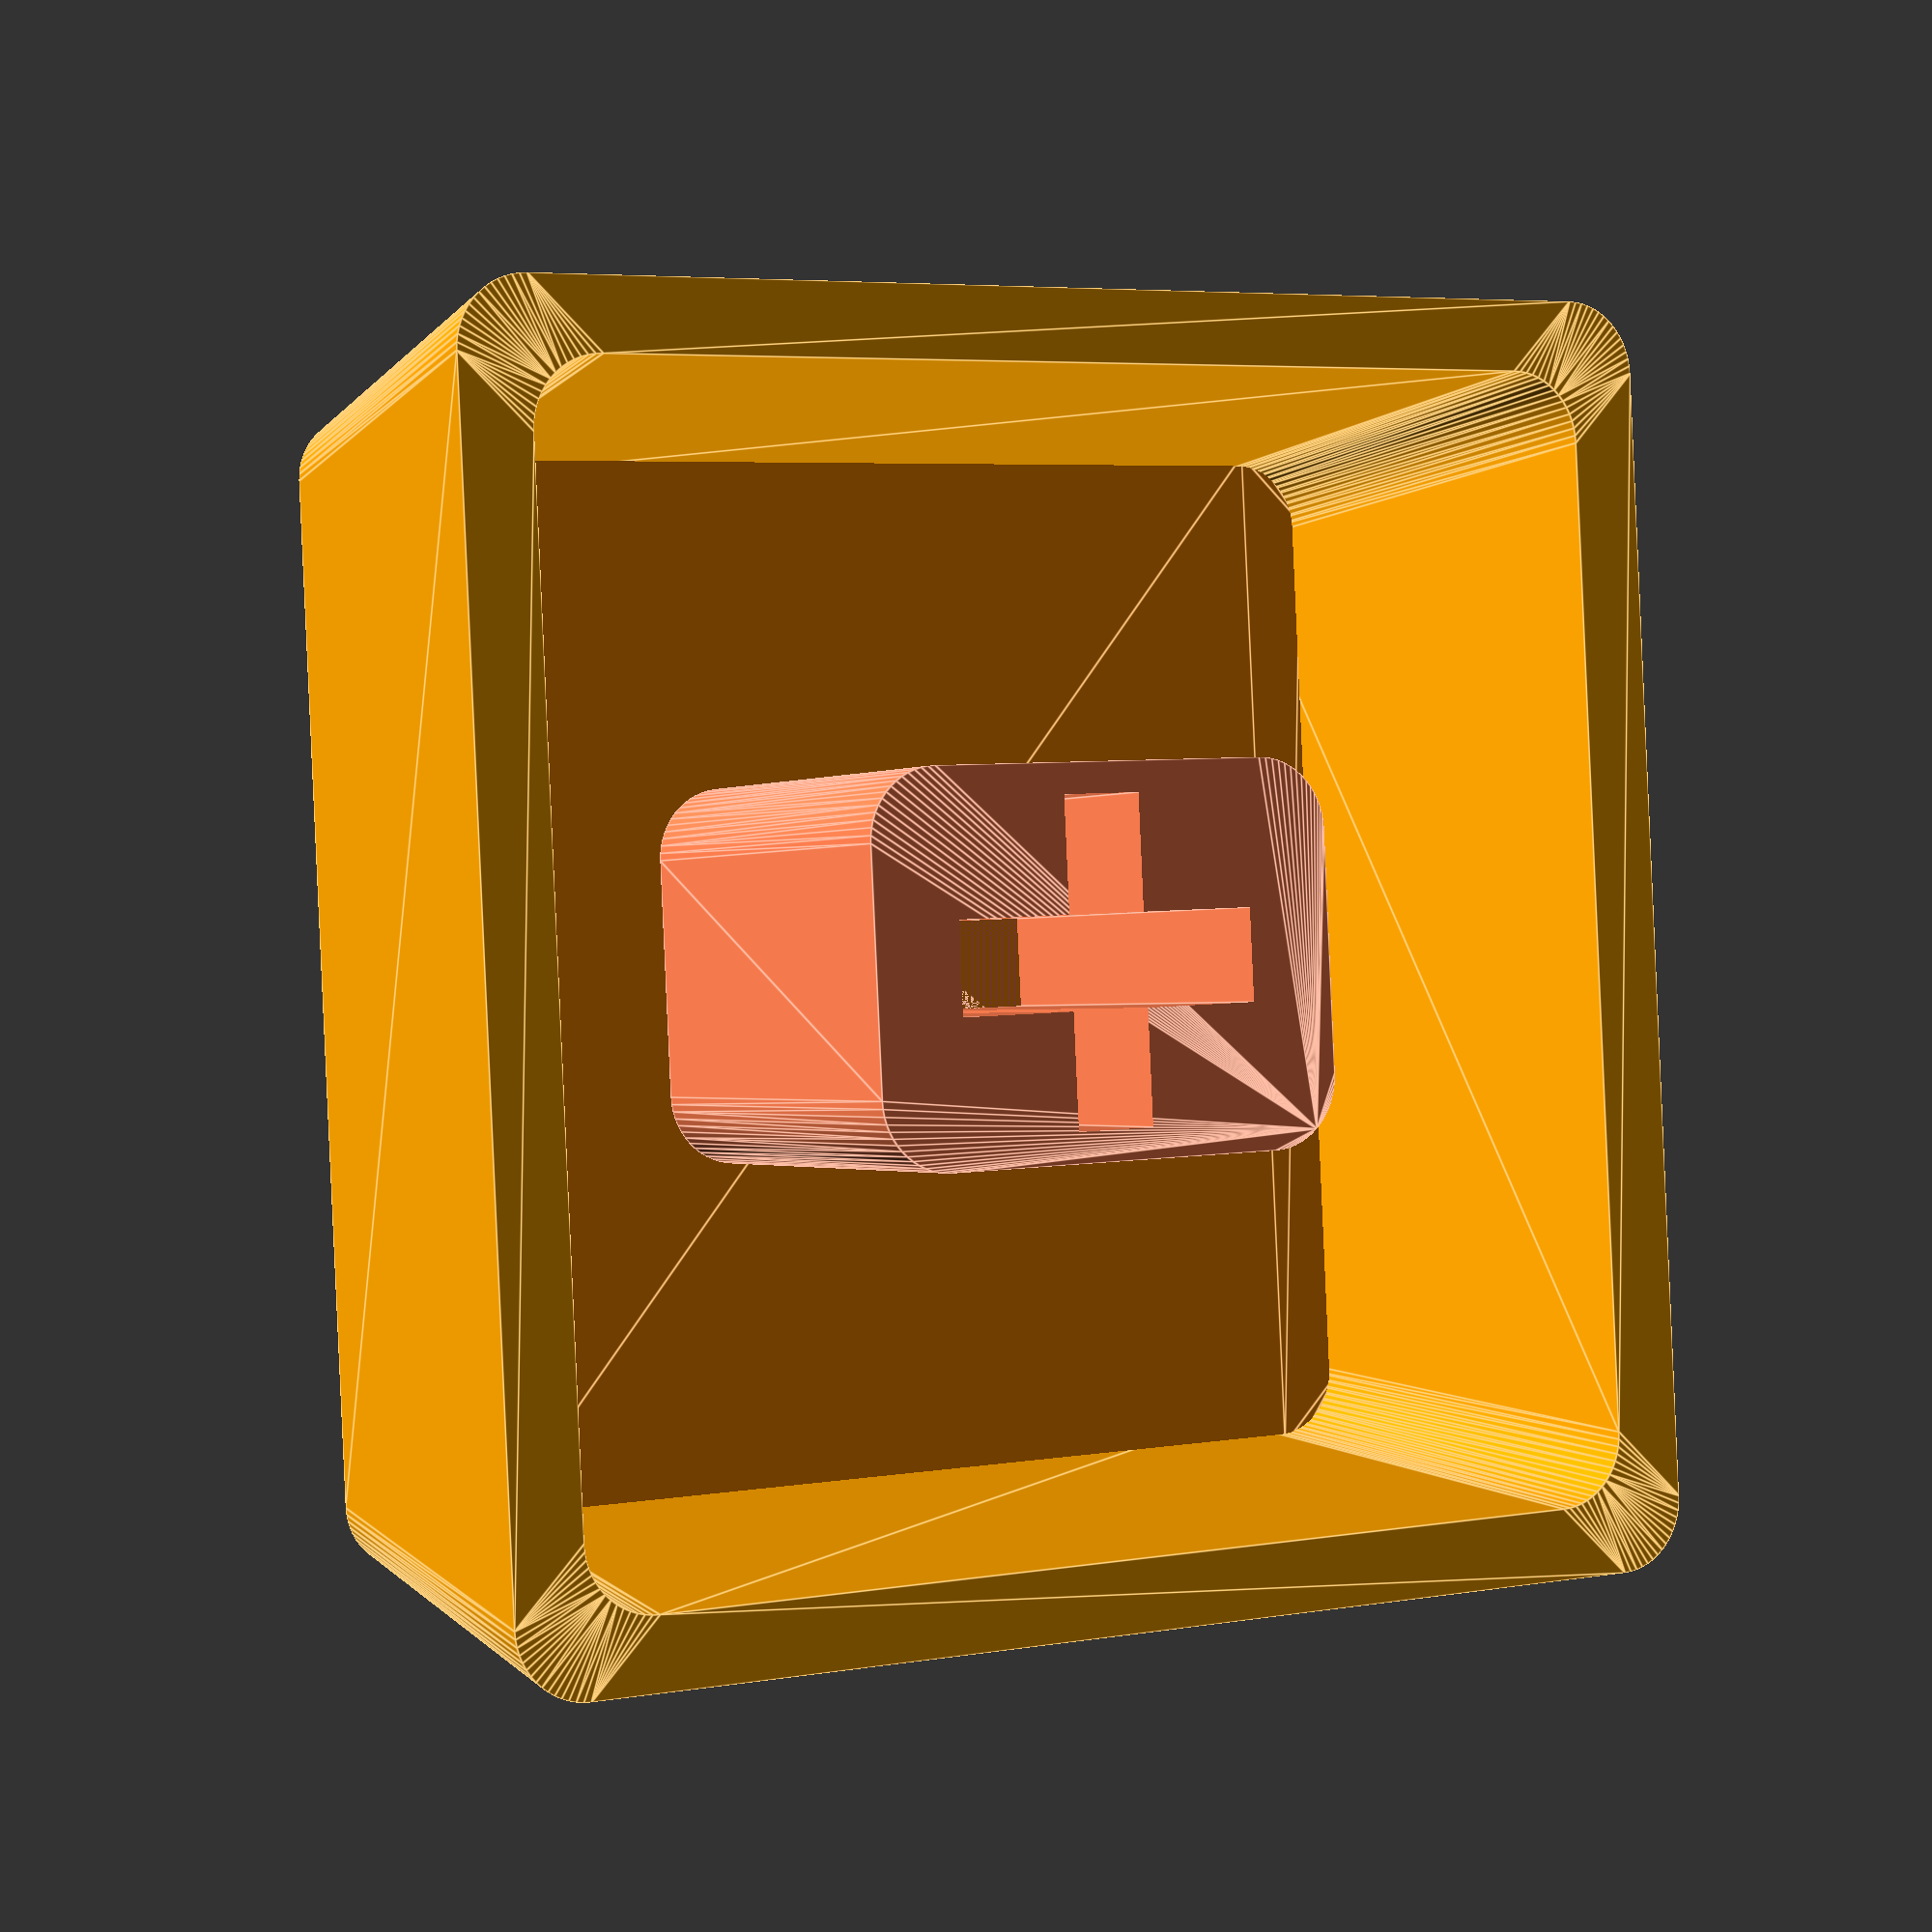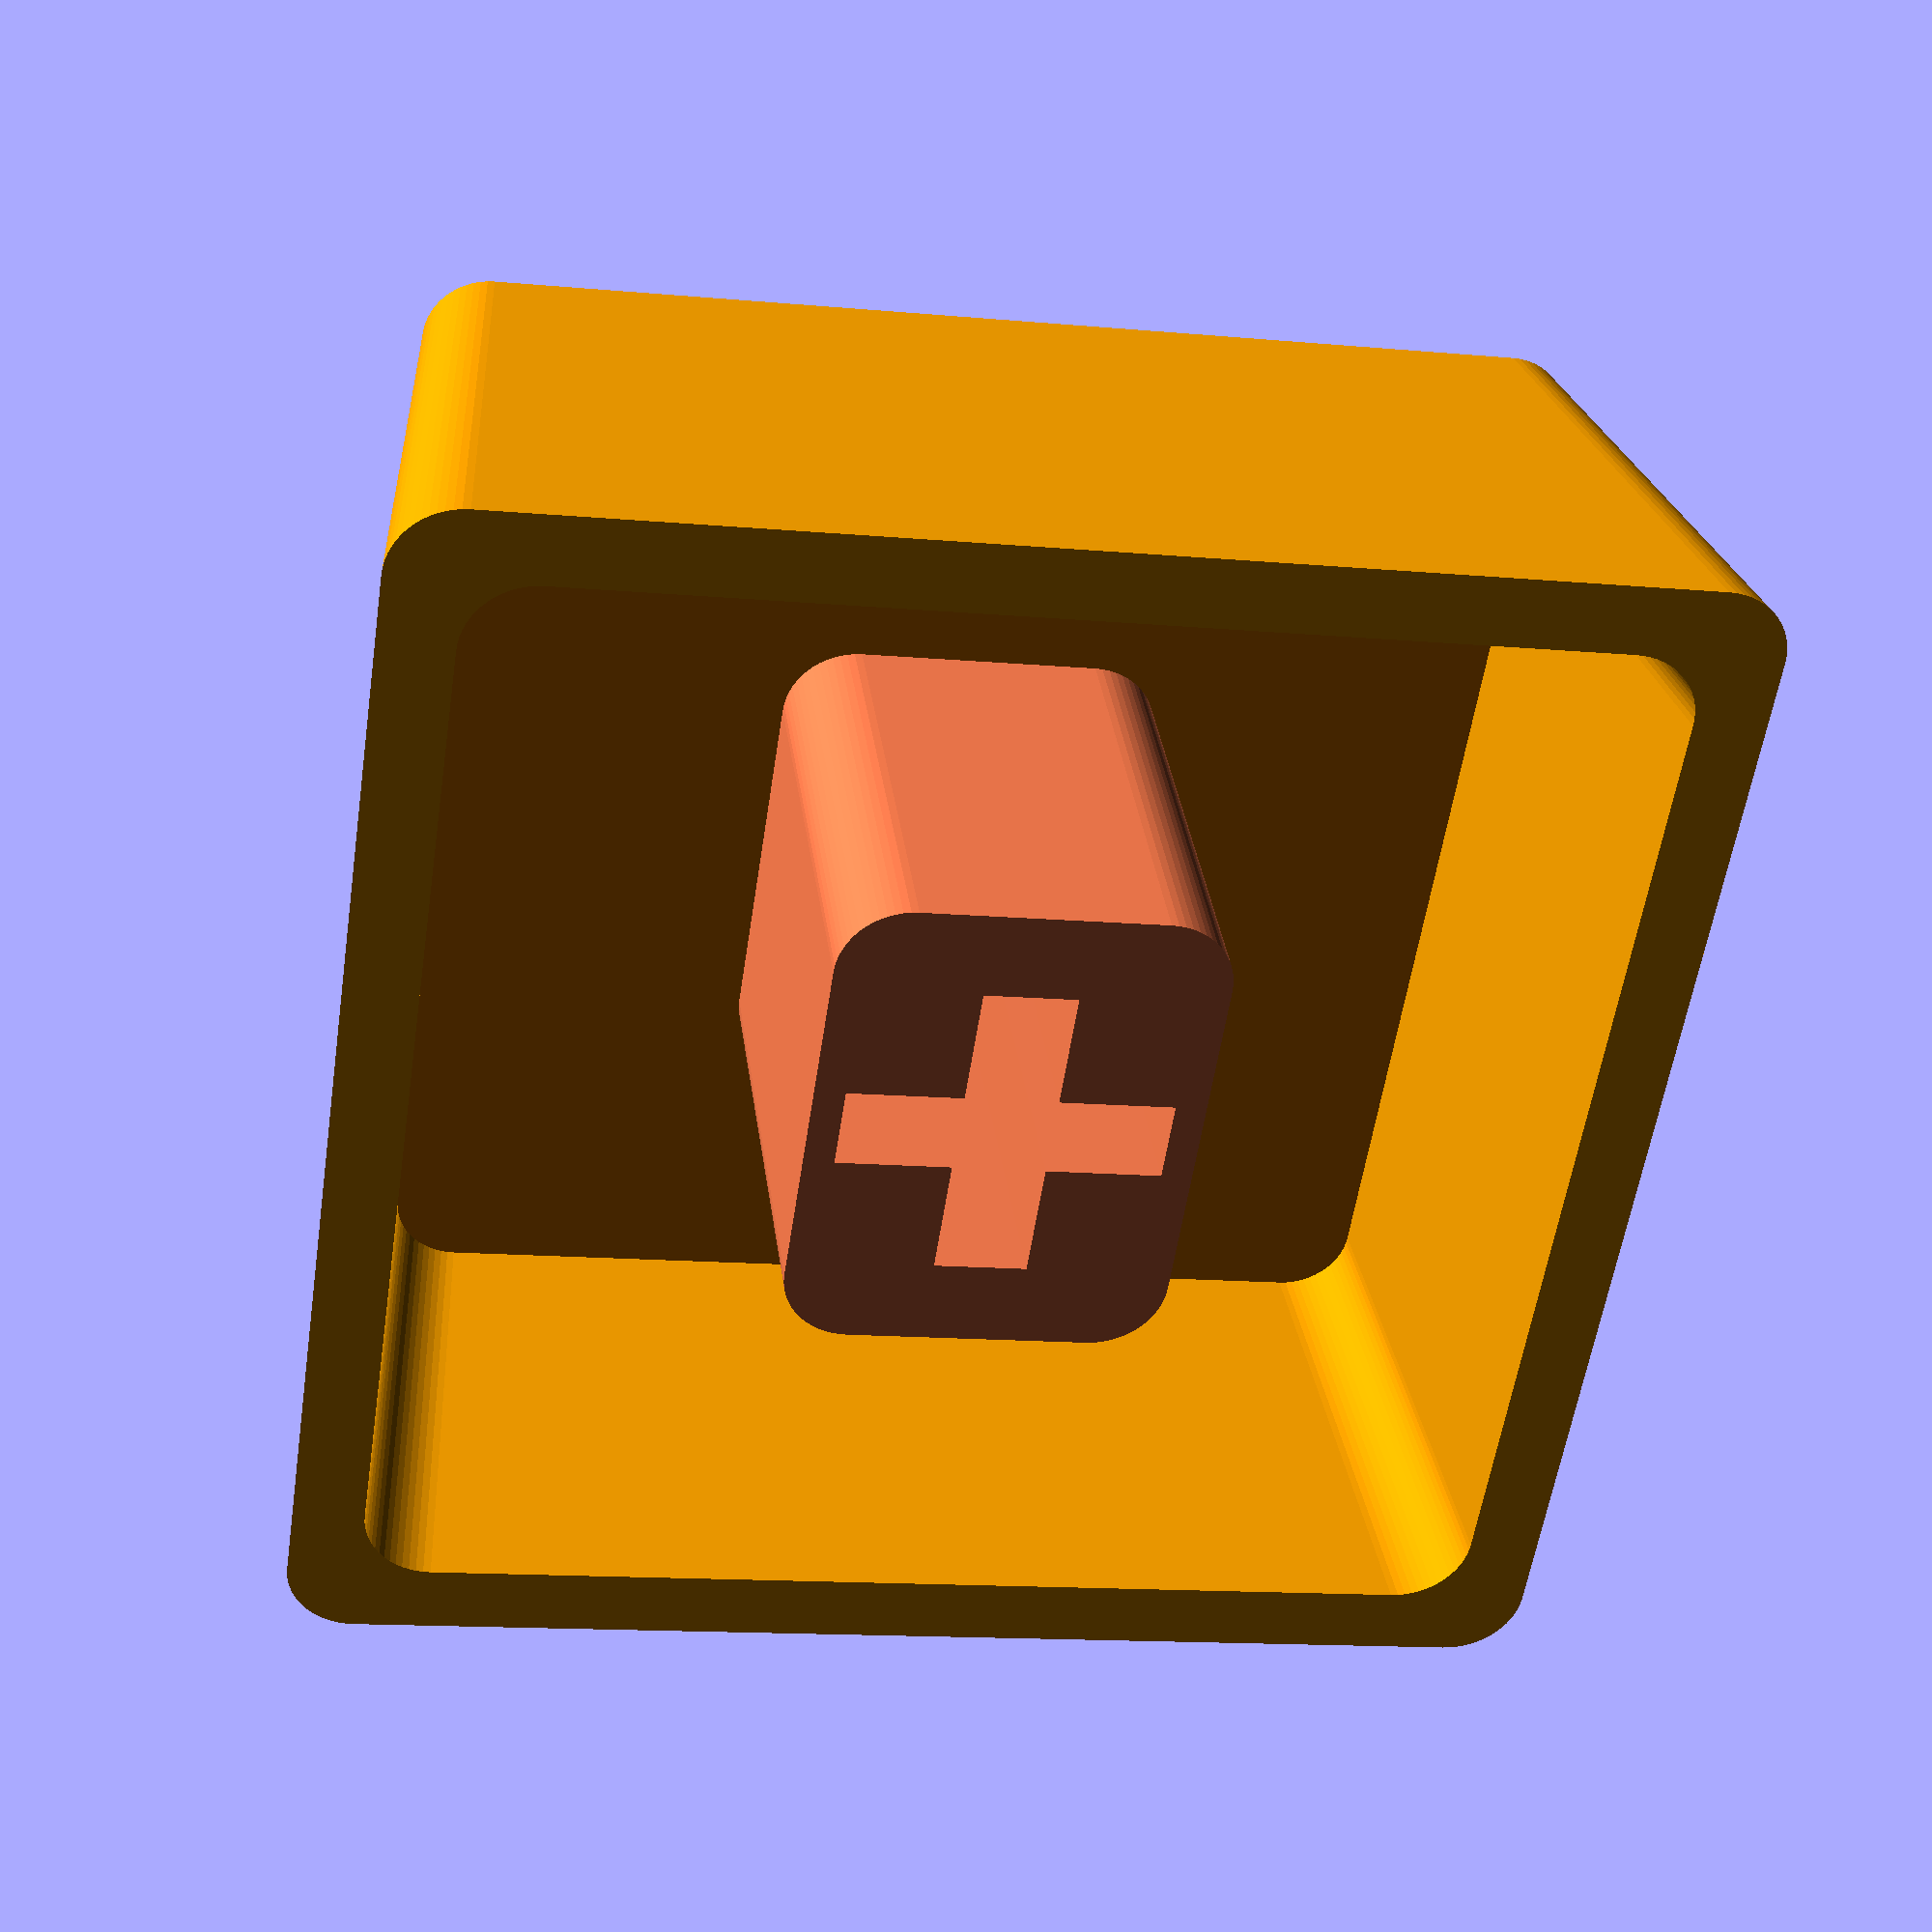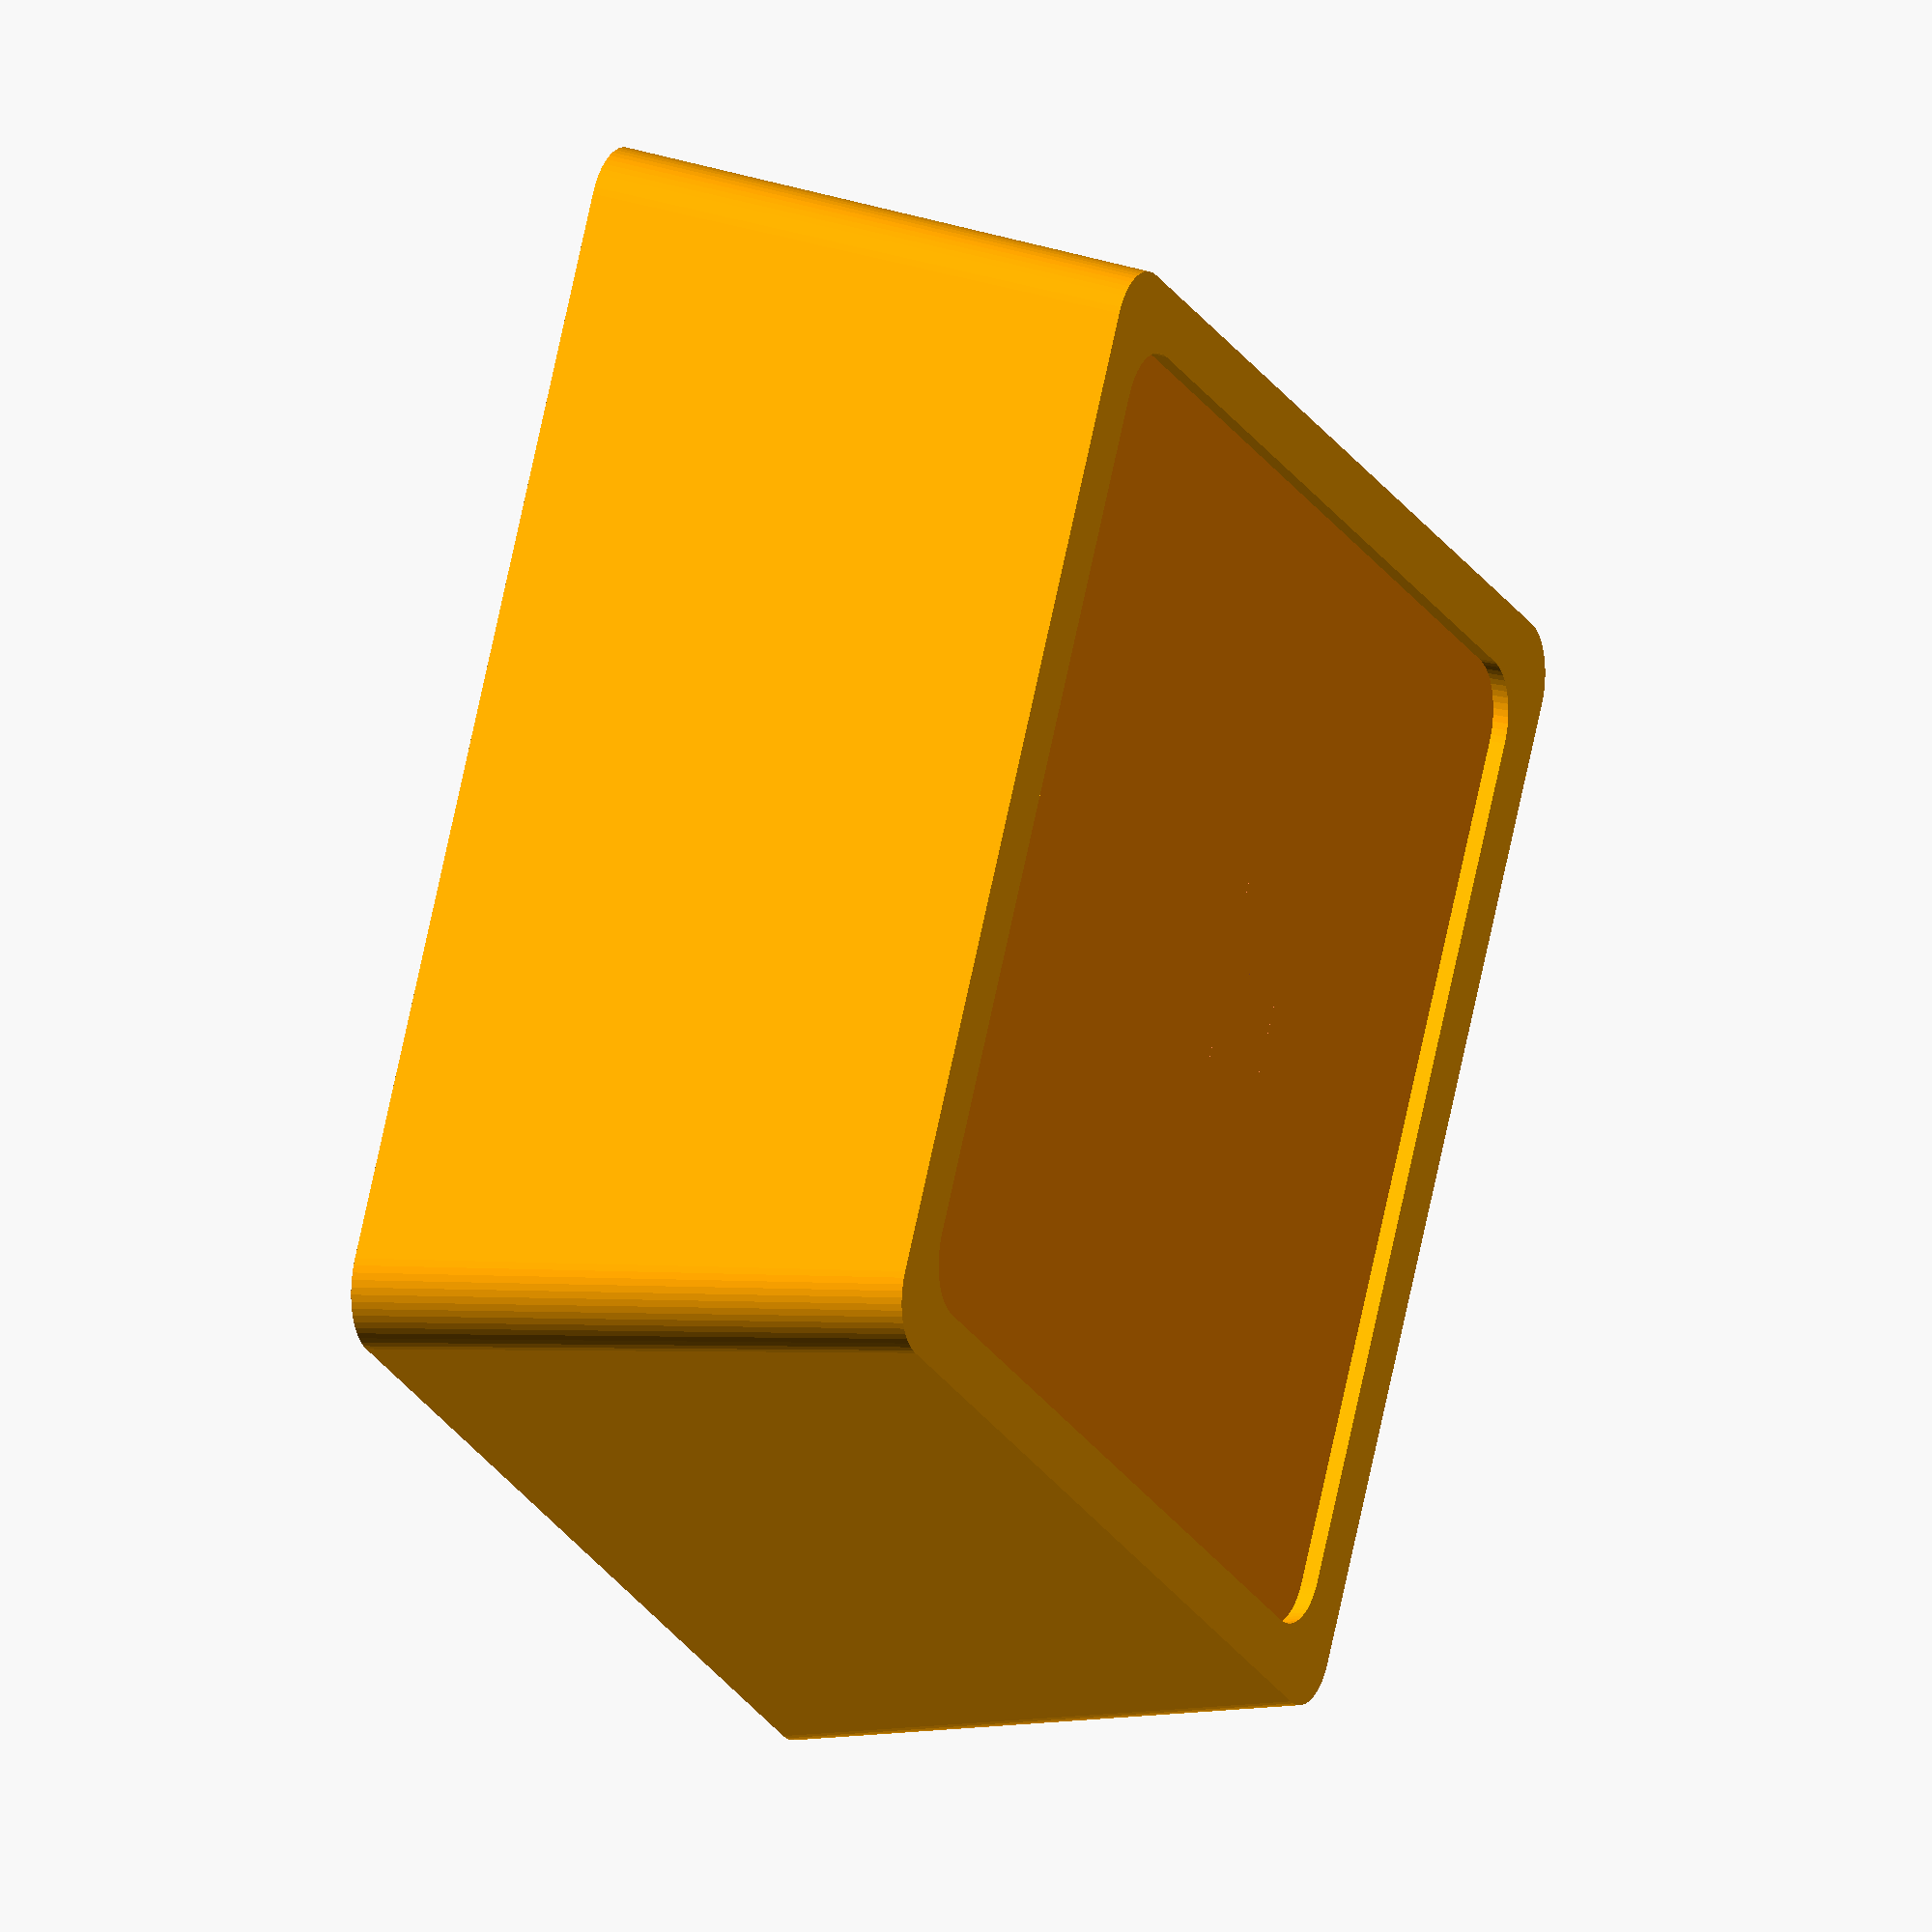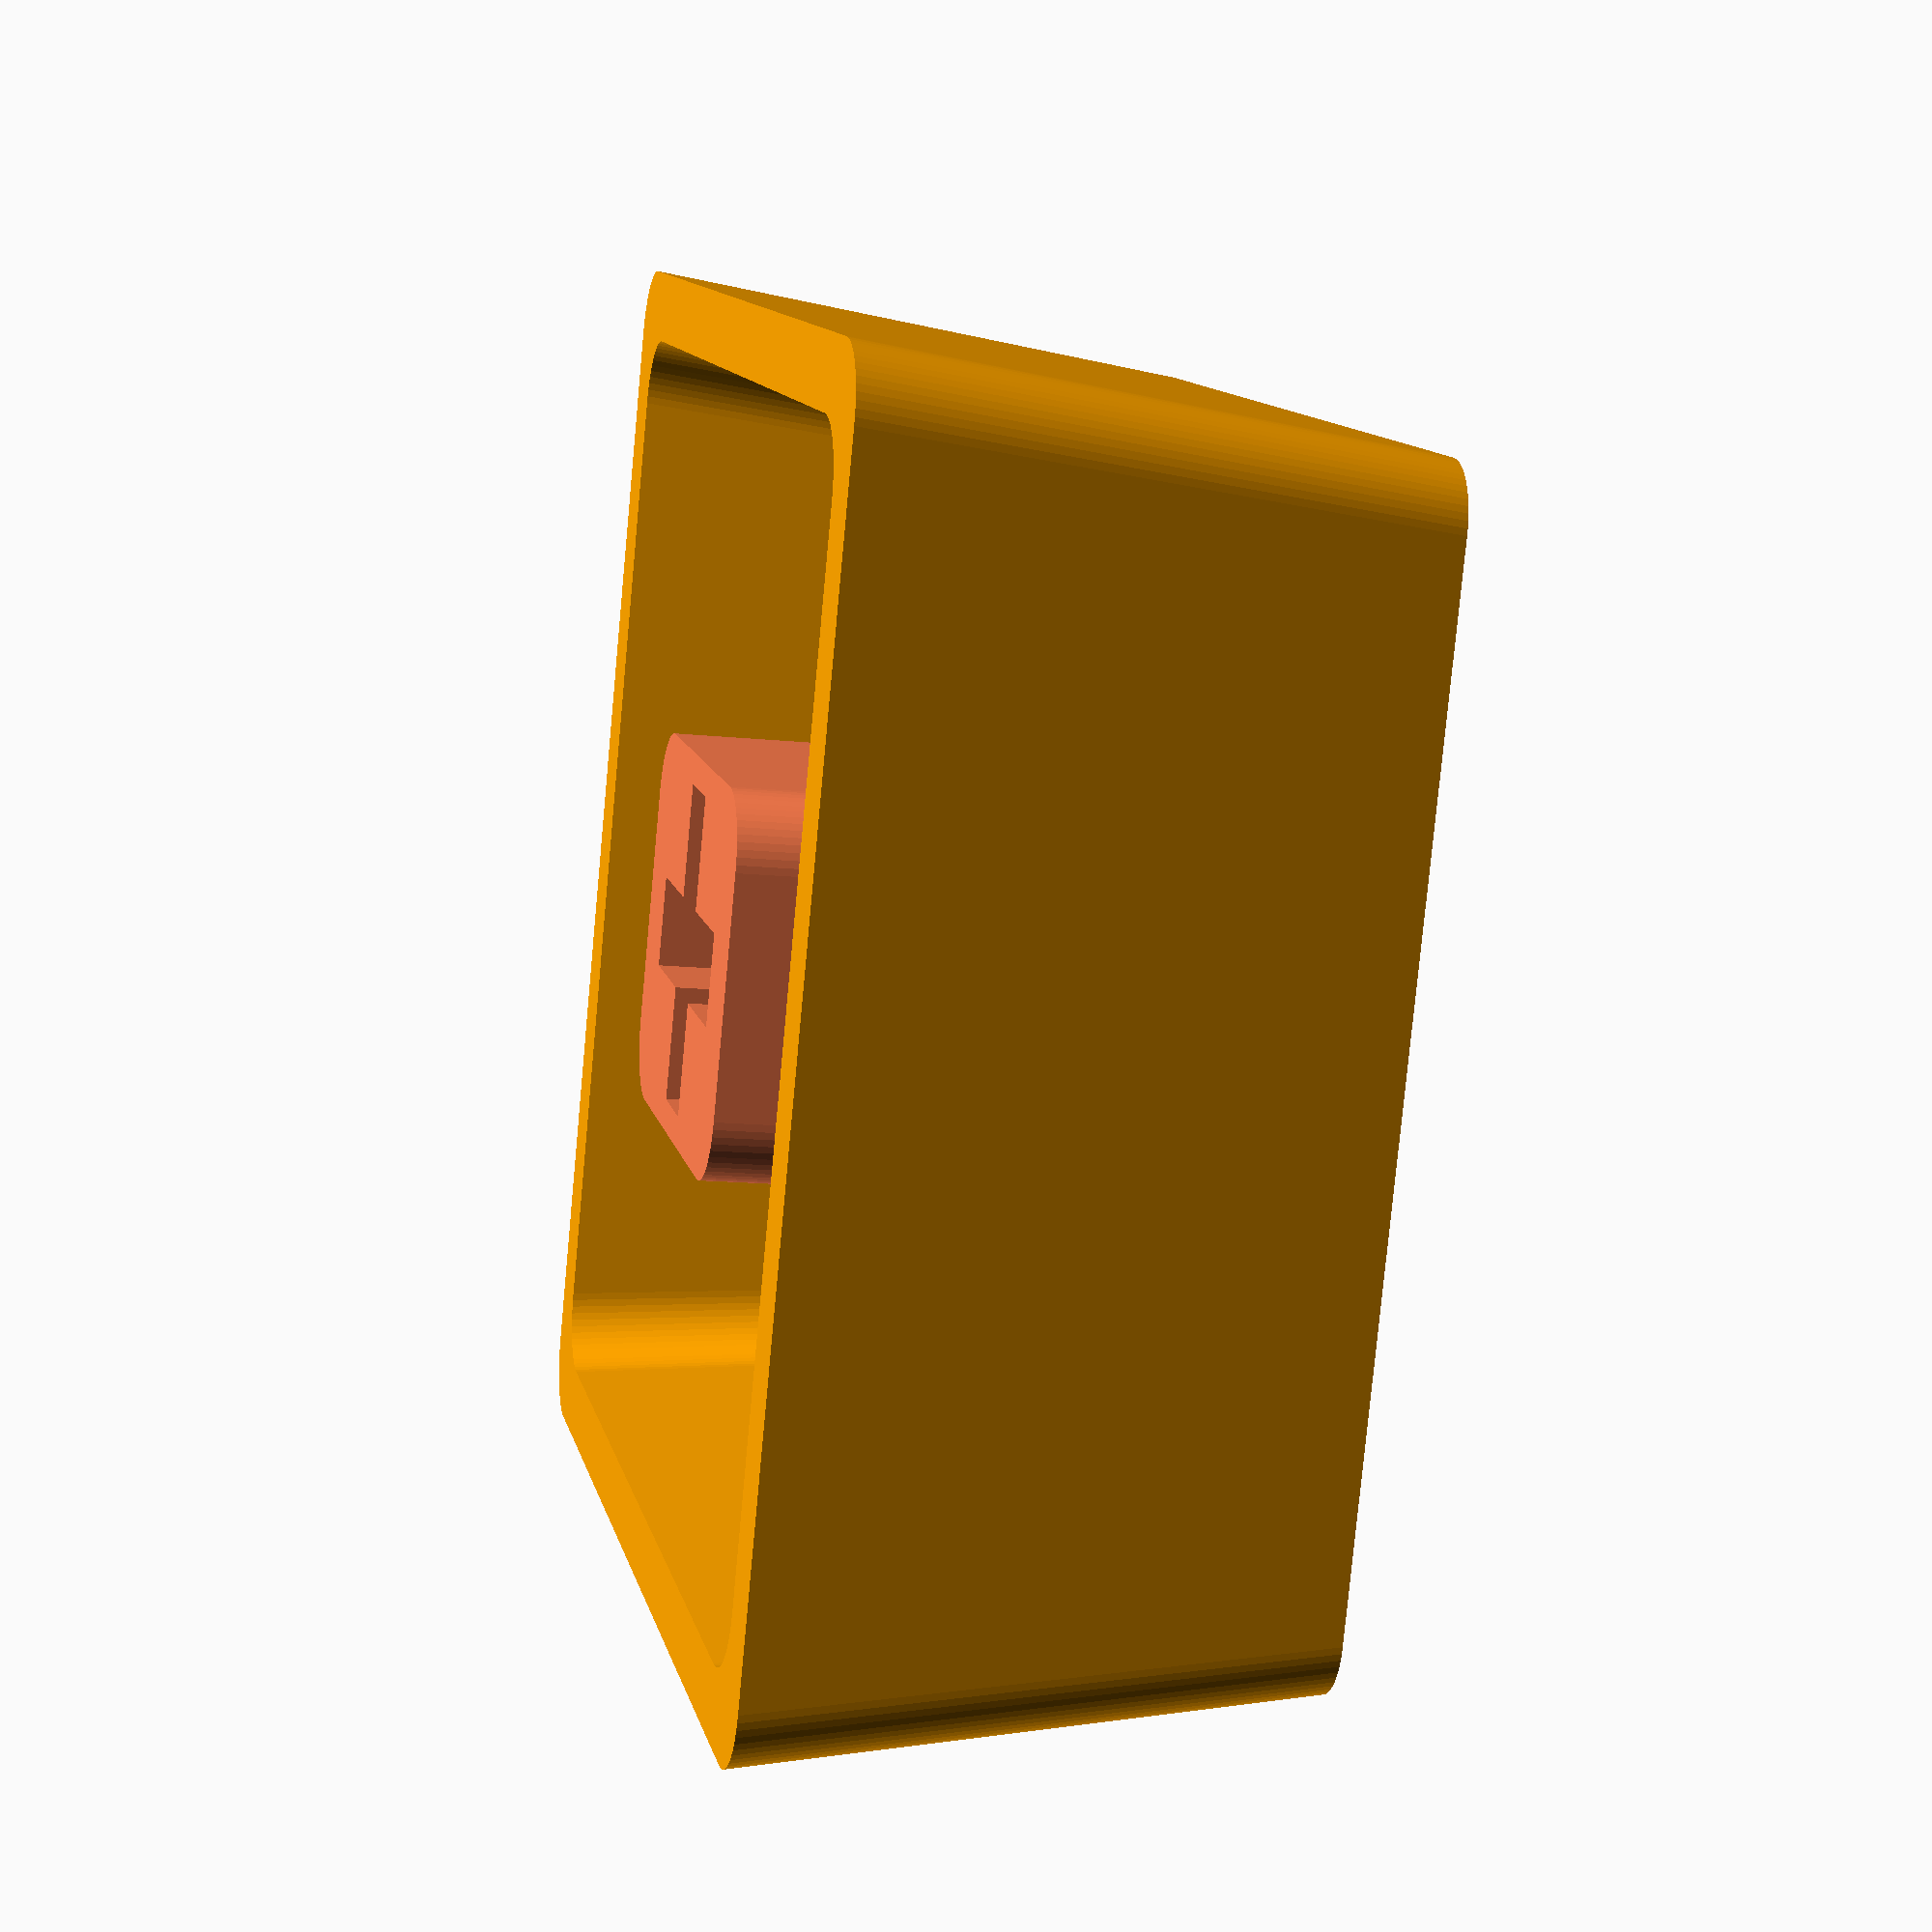
<openscad>

// Define higher resolution for transformations

$fn=60;

union() {
    // sides
    color("#FFA500")
    linear_extrude(height = 8, scale=0.90)
    difference() {
        offset(r=1) square(16, true);
        offset(r=1) square(14, true);
    }

    // top ceiling
    color("#FF8C00")
    translate([0,0,6.5])
        linear_extrude(height = 1.25)
        offset(r=1)
        square(13, true);

    // fitting support
    color("#FF7F50")
    translate([0, 0, 3.25])
    difference(){
        // housing fitting
        hull() {
            translate([2.50, 1.68, 0])   cylinder(6.5, 1, 1, true);
            translate([-2.50, 1.68, 0])  cylinder(6.5, 1, 1, true);
            translate([2.50, -1.68, 0])  cylinder(6.5, 1, 1, true);
            translate([-2.50, -1.68, 0]) cylinder(6.5, 1, 1, true);
        }
        // cross fitting cutoff
        cube([4.5, 1.29, 10], true);
        cube([1.15, 4.5, 10], true);
    }
}
</openscad>
<views>
elev=181.0 azim=182.9 roll=28.5 proj=p view=edges
elev=325.1 azim=261.4 roll=172.4 proj=p view=wireframe
elev=169.3 azim=29.7 roll=245.0 proj=o view=wireframe
elev=14.5 azim=335.1 roll=257.1 proj=p view=wireframe
</views>
